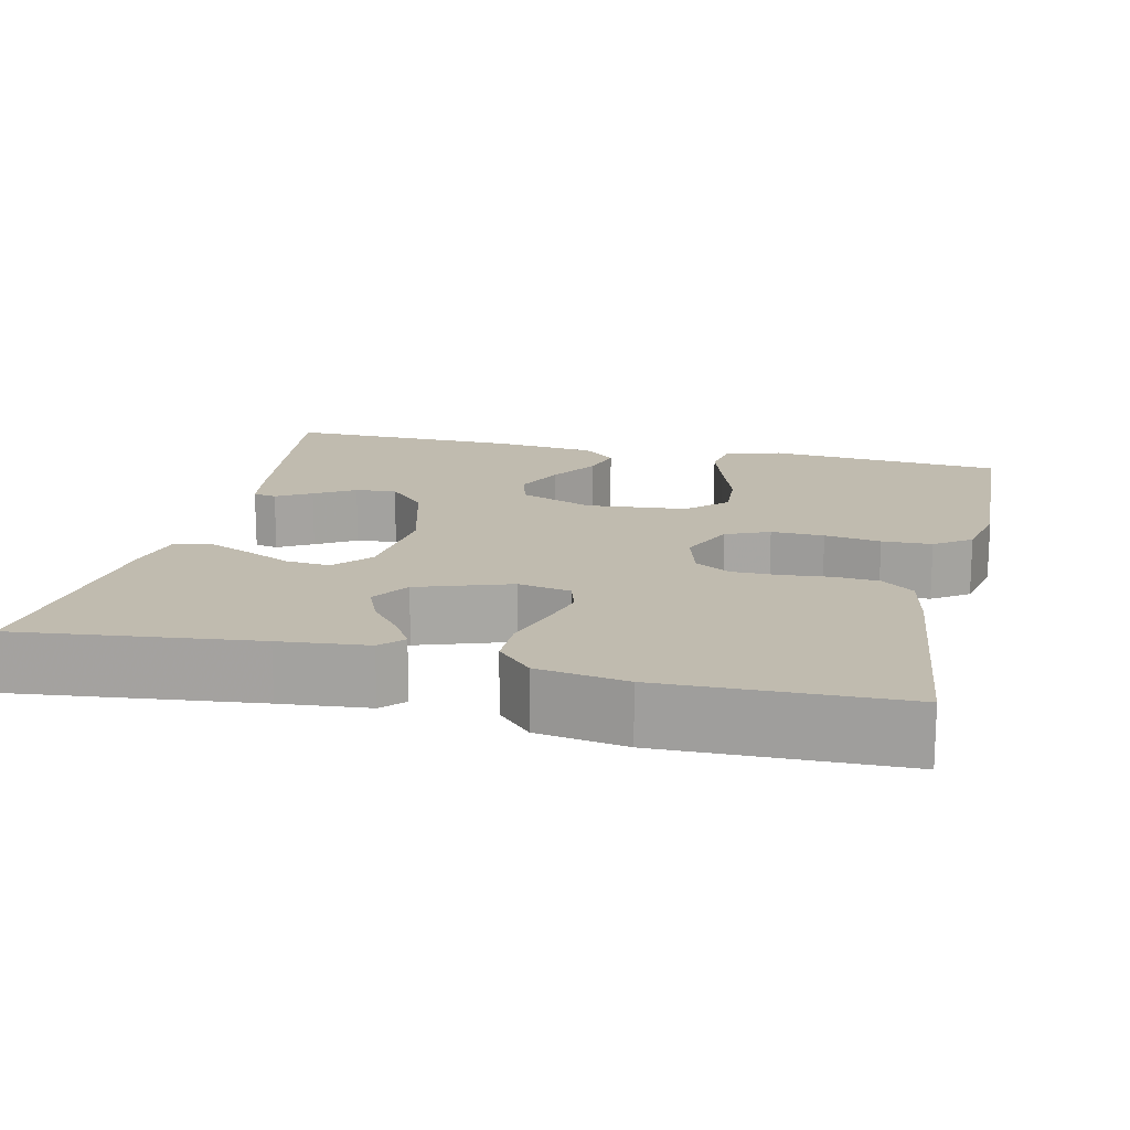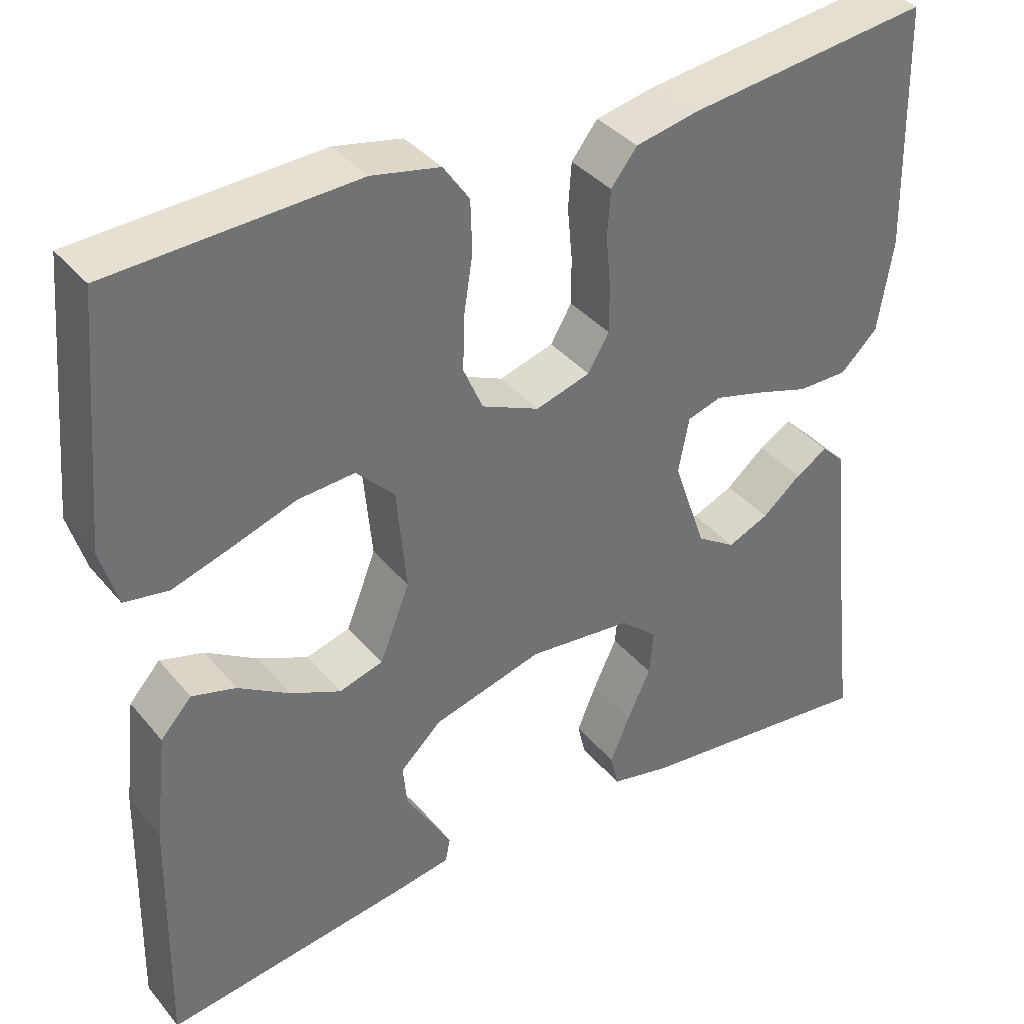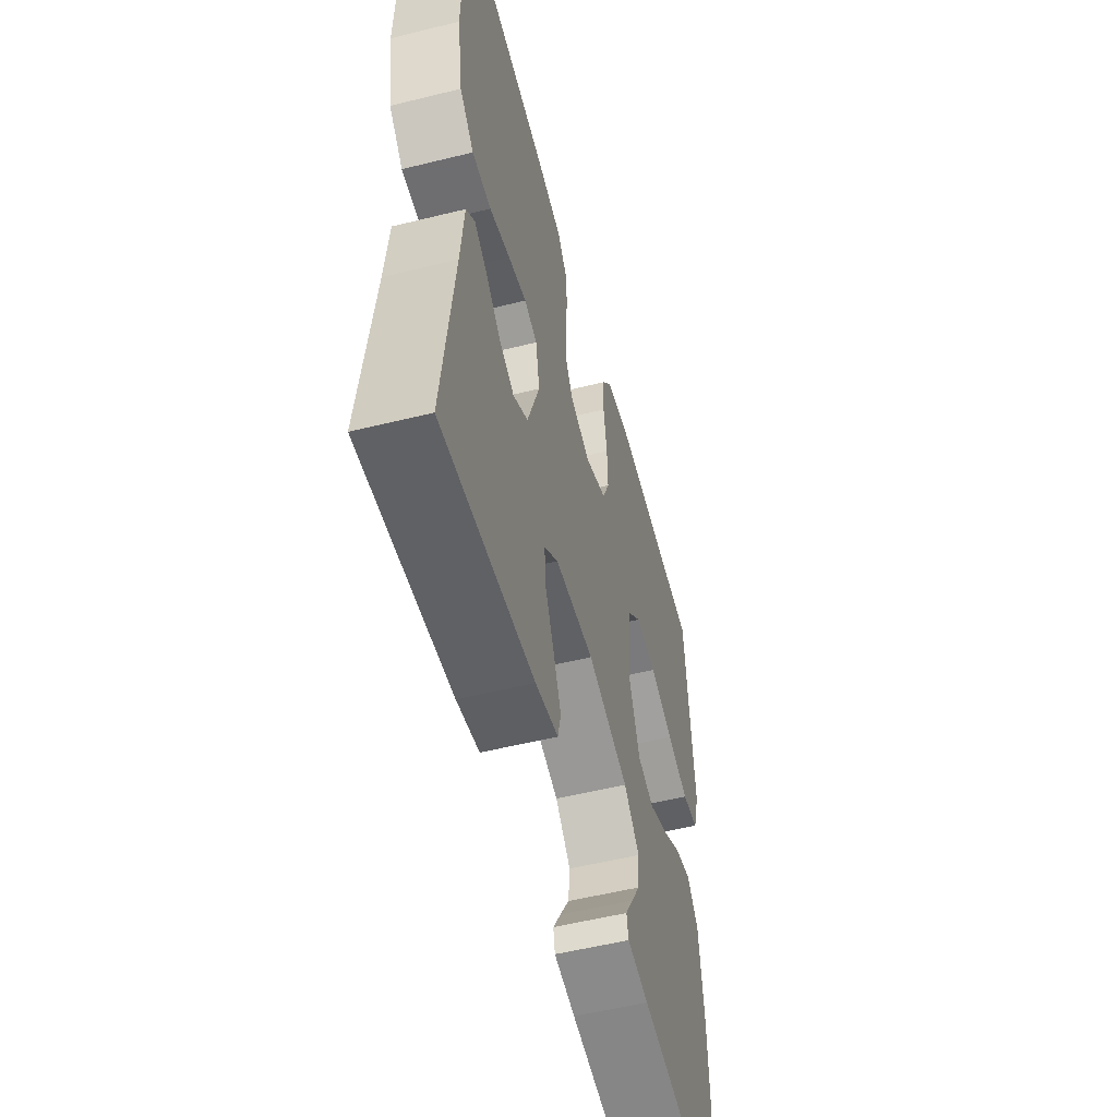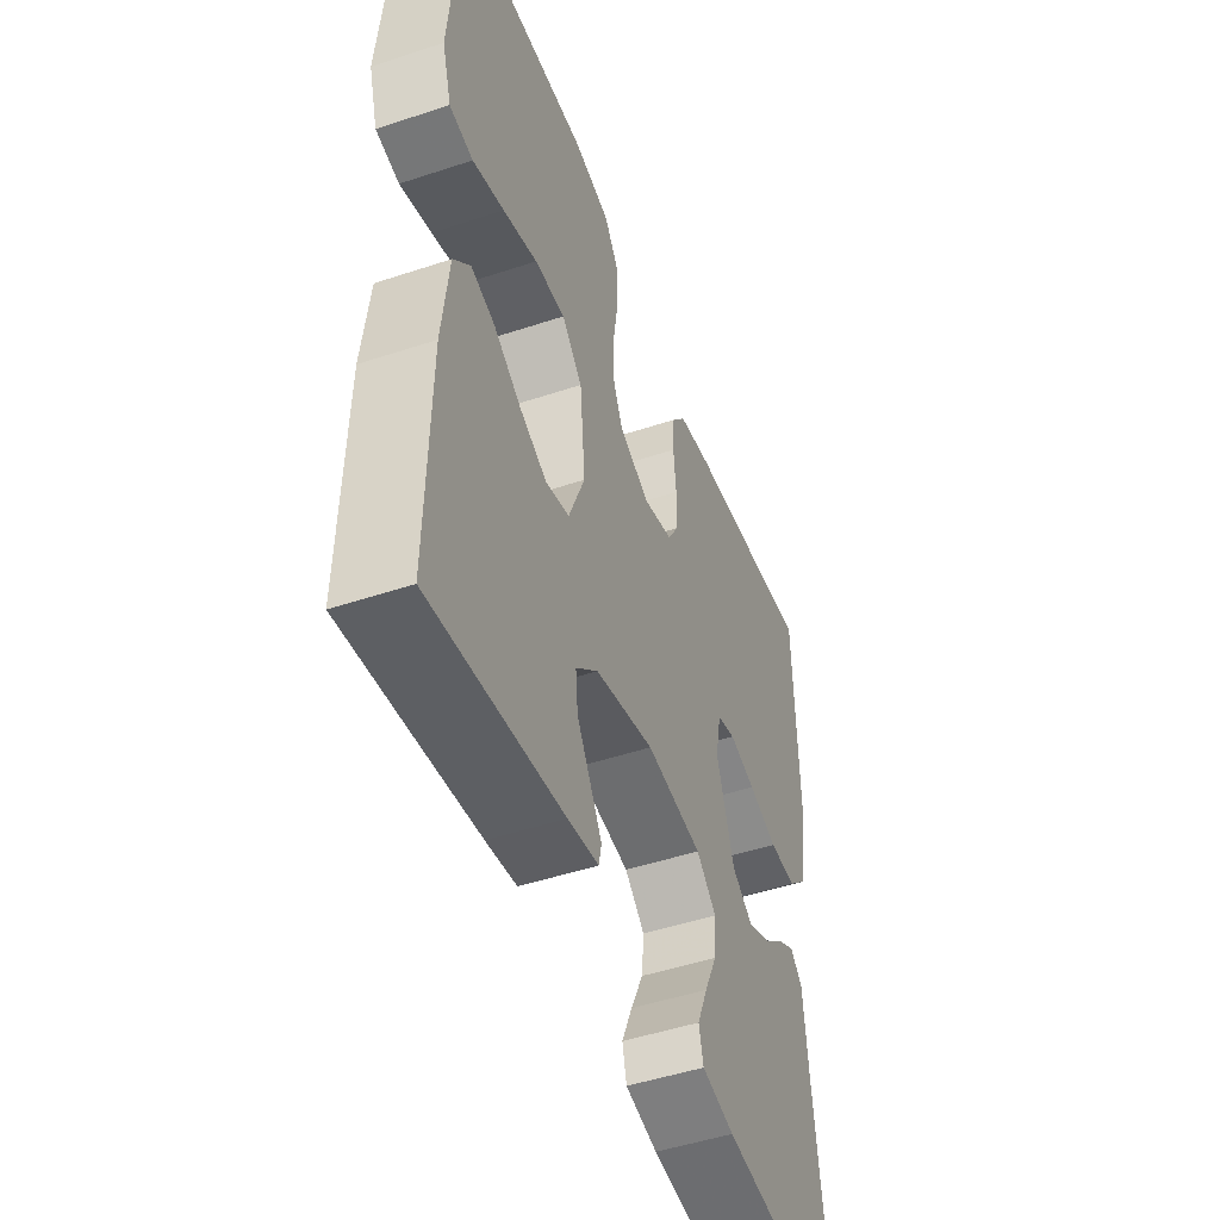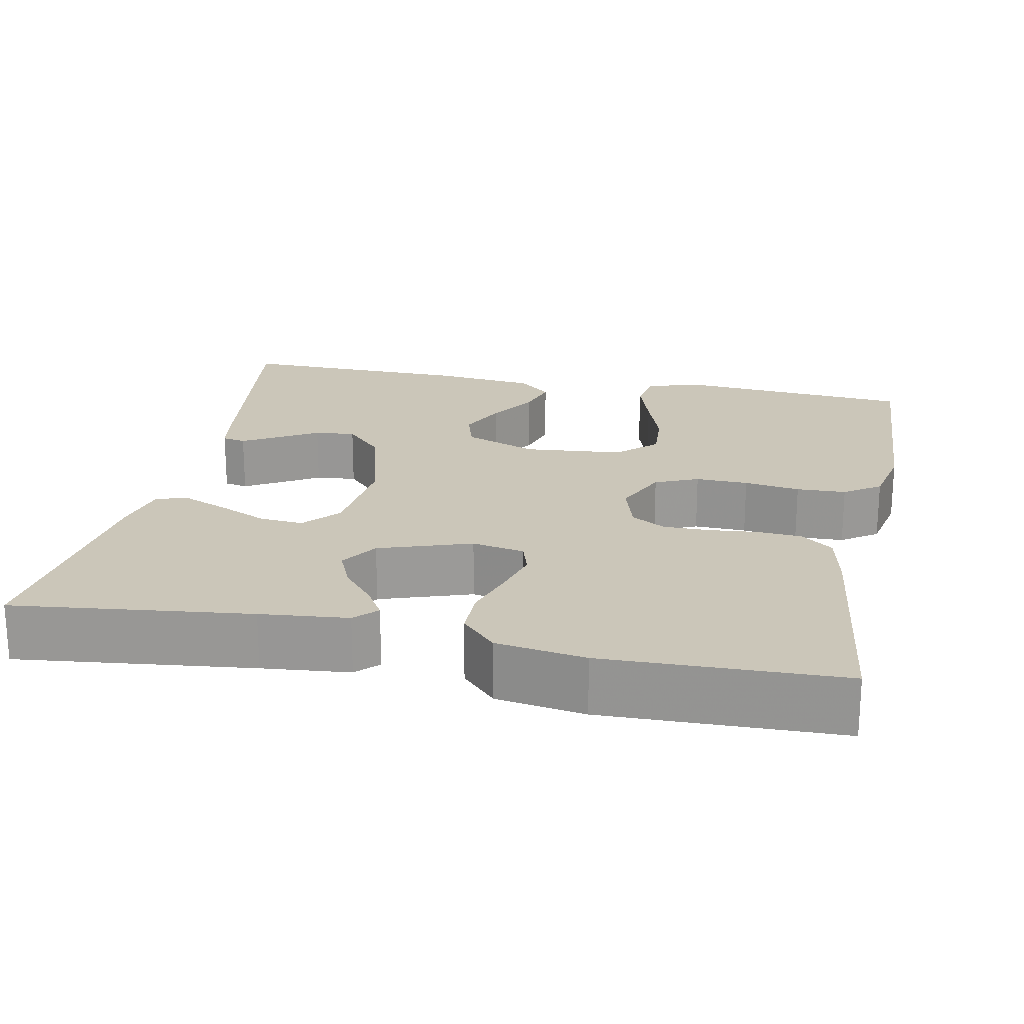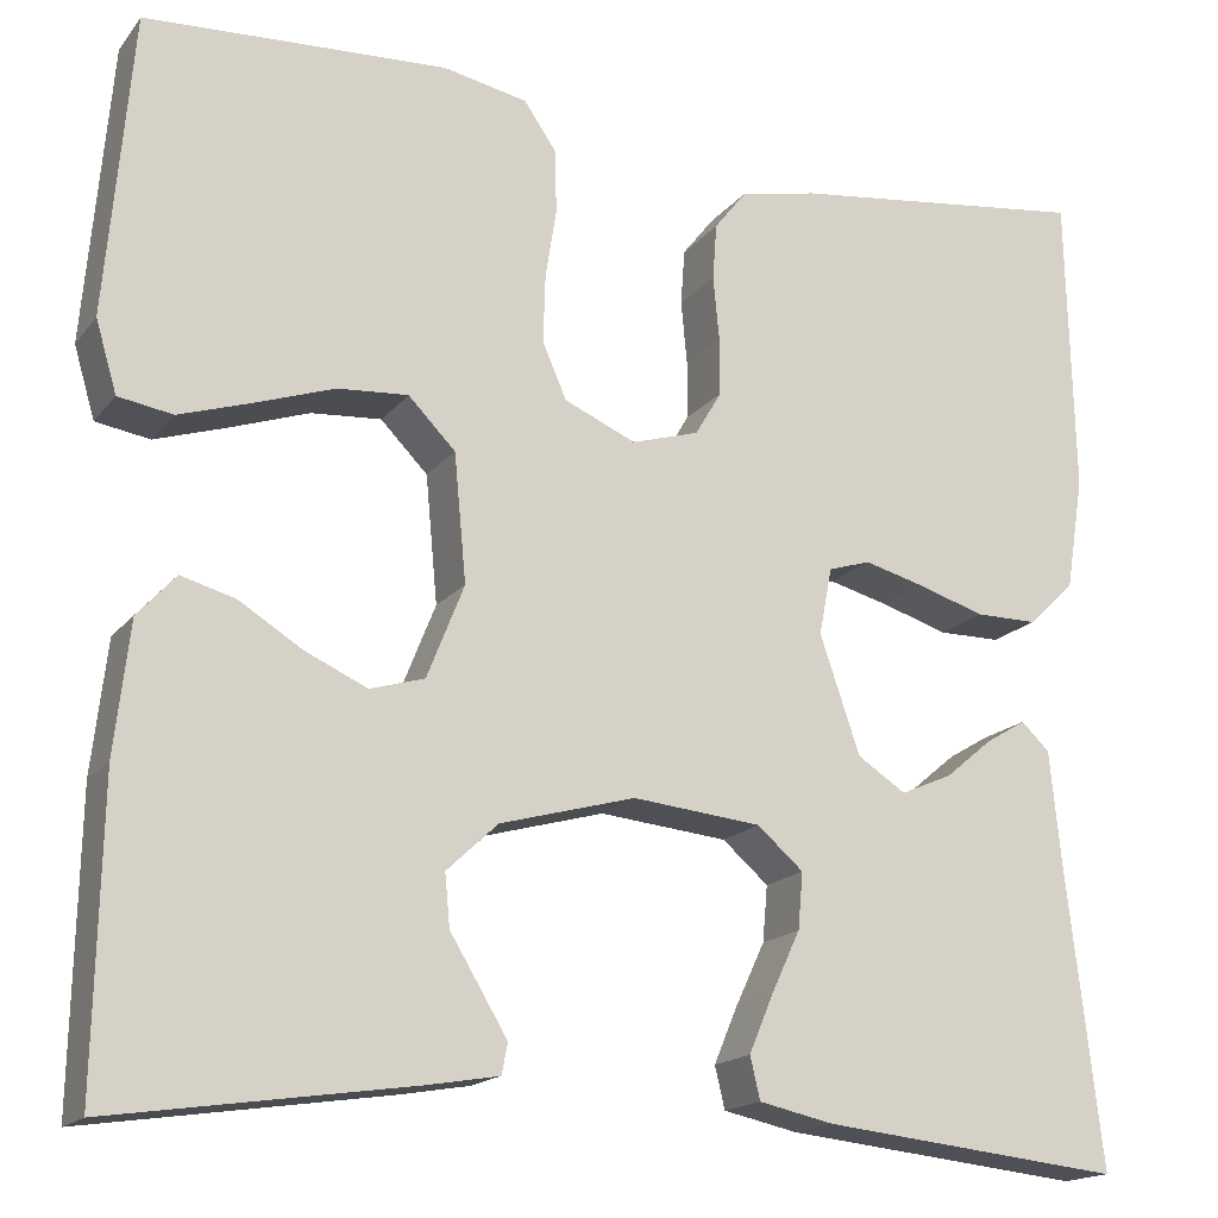
<metadata>
{"format":"obj","ext":"obj","renderer":"f3d","projection":"perspective","resolution":1024,"background":"white","views":[{"elev":16.0,"azim":-76.8,"up":"+Y"},{"elev":37.2,"azim":145.5,"up":"+Z"},{"elev":-54.4,"azim":-75.3,"up":"+Z"},{"elev":-48.6,"azim":110.3,"up":"+Z"},{"elev":21.0,"azim":-78.5,"up":"+Y"},{"elev":-16.9,"azim":154.7,"up":"+Z"}]}
</metadata>
<code>
v 0.5 0.07 0.5
v 0.526 0.07 0.2
v 0.505 0.07 0.129
v 0.451 0.07 0.12
v 0.379 0.07 0.143
v 0.3 0.07 0.17
v 0.23 0.07 0.175
v 0.183 0.07 0.127
v 0.171 0.07 0
v 0.208 0.07 -0.093
v 0.262 0.07 -0.109
v 0.324 0.07 -0.081
v 0.387 0.07 -0.042
v 0.441 0.07 -0.027
v 0.479 0.07 -0.069
v 0.494 0.07 -0.2
v 0.5 0.07 -0.5
v 0.2 0.07 -0.456
v 0.13 0.07 -0.444
v 0.124 0.07 -0.414
v 0.15 0.07 -0.37
v 0.181 0.07 -0.319
v 0.186 0.07 -0.267
v 0.135 0.07 -0.219
v 0 0.07 -0.182
v -0.128 0.07 -0.195
v -0.174 0.07 -0.235
v -0.169 0.07 -0.291
v -0.14 0.07 -0.353
v -0.116 0.07 -0.41
v -0.126 0.07 -0.452
v -0.2 0.07 -0.468
v -0.5 0.07 -0.5
v -0.465 0.07 -0.2
v -0.454 0.07 -0.089
v -0.426 0.07 -0.062
v -0.386 0.07 -0.086
v -0.338 0.07 -0.126
v -0.287 0.07 -0.148
v -0.239 0.07 -0.117
v -0.199 0.07 0
v -0.212 0.07 0.067
v -0.254 0.07 0.08
v -0.314 0.07 0.064
v -0.381 0.07 0.043
v -0.443 0.07 0.043
v -0.489 0.07 0.087
v -0.507 0.07 0.2
v -0.5 0.07 0.5
v -0.2 0.07 0.463
v -0.123 0.07 0.447
v -0.091 0.07 0.406
v -0.087 0.07 0.35
v -0.093 0.07 0.287
v -0.093 0.07 0.229
v -0.067 0.07 0.185
v 0 0.07 0.165
v 0.071 0.07 0.196
v 0.095 0.07 0.251
v 0.093 0.07 0.318
v 0.082 0.07 0.389
v 0.084 0.07 0.452
v 0.116 0.07 0.498
v 0.2 0.07 0.515
v 0.5 0 0.5
v 0.526 0 0.2
v 0.505 0 0.129
v 0.451 0 0.12
v 0.379 0 0.143
v 0.3 0 0.17
v 0.23 0 0.175
v 0.183 0 0.127
v 0.171 0 0
v 0.208 0 -0.093
v 0.262 0 -0.109
v 0.324 0 -0.081
v 0.387 0 -0.042
v 0.441 0 -0.027
v 0.479 0 -0.069
v 0.494 0 -0.2
v 0.5 0 -0.5
v 0.2 0 -0.456
v 0.13 0 -0.444
v 0.124 0 -0.414
v 0.15 0 -0.37
v 0.181 0 -0.319
v 0.186 0 -0.267
v 0.135 0 -0.219
v 0 0 -0.182
v -0.128 0 -0.195
v -0.174 0 -0.235
v -0.169 0 -0.291
v -0.14 0 -0.353
v -0.116 0 -0.41
v -0.126 0 -0.452
v -0.2 0 -0.468
v -0.5 0 -0.5
v -0.465 0 -0.2
v -0.454 0 -0.089
v -0.426 0 -0.062
v -0.386 0 -0.086
v -0.338 0 -0.126
v -0.287 0 -0.148
v -0.239 0 -0.117
v -0.199 0 0
v -0.212 0 0.067
v -0.254 0 0.08
v -0.314 0 0.064
v -0.381 0 0.043
v -0.443 0 0.043
v -0.489 0 0.087
v -0.507 0 0.2
v -0.5 0 0.5
v -0.2 0 0.463
v -0.123 0 0.447
v -0.091 0 0.406
v -0.087 0 0.35
v -0.093 0 0.287
v -0.093 0 0.229
v -0.067 0 0.185
v 0 0 0.165
v 0.071 0 0.196
v 0.095 0 0.251
v 0.093 0 0.318
v 0.082 0 0.389
v 0.084 0 0.452
v 0.116 0 0.498
v 0.2 0 0.515
f 60 61 62 63
f 59 60 63 64
f 51 52 53 54
f 51 54 55
f 50 51 55
f 49 50 55
f 48 49 55 56
f 44 45 46 47
f 43 44 47 48
f 42 43 48 56
f 35 36 37 38
f 34 35 38 39
f 33 34 39
f 32 33 39 40
f 28 29 30 31
f 28 31 32 40
f 19 20 21 22
f 17 18 19 22
f 17 22 23
f 16 17 23 24
f 12 13 14 15
f 11 12 15 16
f 10 11 16 24
f 3 4 5 6
f 1 2 3 6
f 59 64 1 6
f 58 59 6 7
f 57 58 7 8
f 41 42 56 57
f 41 57 8 9
f 27 28 40 41
f 26 27 41
f 25 26 41 9
f 9 10 24 25
f 127 126 125 124
f 128 127 124 123
f 118 117 116 115
f 119 118 115
f 119 115 114
f 119 114 113
f 120 119 113 112
f 111 110 109 108
f 112 111 108 107
f 120 112 107 106
f 102 101 100 99
f 103 102 99 98
f 103 98 97
f 104 103 97 96
f 95 94 93 92
f 104 96 95 92
f 86 85 84 83
f 86 83 82 81
f 87 86 81
f 88 87 81 80
f 79 78 77 76
f 80 79 76 75
f 88 80 75 74
f 70 69 68 67
f 70 67 66 65
f 70 65 128 123
f 71 70 123 122
f 72 71 122 121
f 121 120 106 105
f 73 72 121 105
f 105 104 92 91
f 105 91 90
f 73 105 90 89
f 89 88 74 73
f 1 65 66 2
f 2 66 67 3
f 3 67 68 4
f 4 68 69 5
f 5 69 70 6
f 6 70 71 7
f 7 71 72 8
f 8 72 73 9
f 9 73 74 10
f 10 74 75 11
f 11 75 76 12
f 12 76 77 13
f 13 77 78 14
f 14 78 79 15
f 15 79 80 16
f 16 80 81 17
f 17 81 82 18
f 18 82 83 19
f 19 83 84 20
f 20 84 85 21
f 21 85 86 22
f 22 86 87 23
f 23 87 88 24
f 24 88 89 25
f 25 89 90 26
f 26 90 91 27
f 27 91 92 28
f 28 92 93 29
f 29 93 94 30
f 30 94 95 31
f 31 95 96 32
f 32 96 97 33
f 33 97 98 34
f 34 98 99 35
f 35 99 100 36
f 36 100 101 37
f 37 101 102 38
f 38 102 103 39
f 39 103 104 40
f 40 104 105 41
f 41 105 106 42
f 42 106 107 43
f 43 107 108 44
f 44 108 109 45
f 45 109 110 46
f 46 110 111 47
f 47 111 112 48
f 48 112 113 49
f 49 113 114 50
f 50 114 115 51
f 51 115 116 52
f 52 116 117 53
f 53 117 118 54
f 54 118 119 55
f 55 119 120 56
f 56 120 121 57
f 57 121 122 58
f 58 122 123 59
f 59 123 124 60
f 60 124 125 61
f 61 125 126 62
f 62 126 127 63
f 63 127 128 64
f 64 128 65 1

</code>
